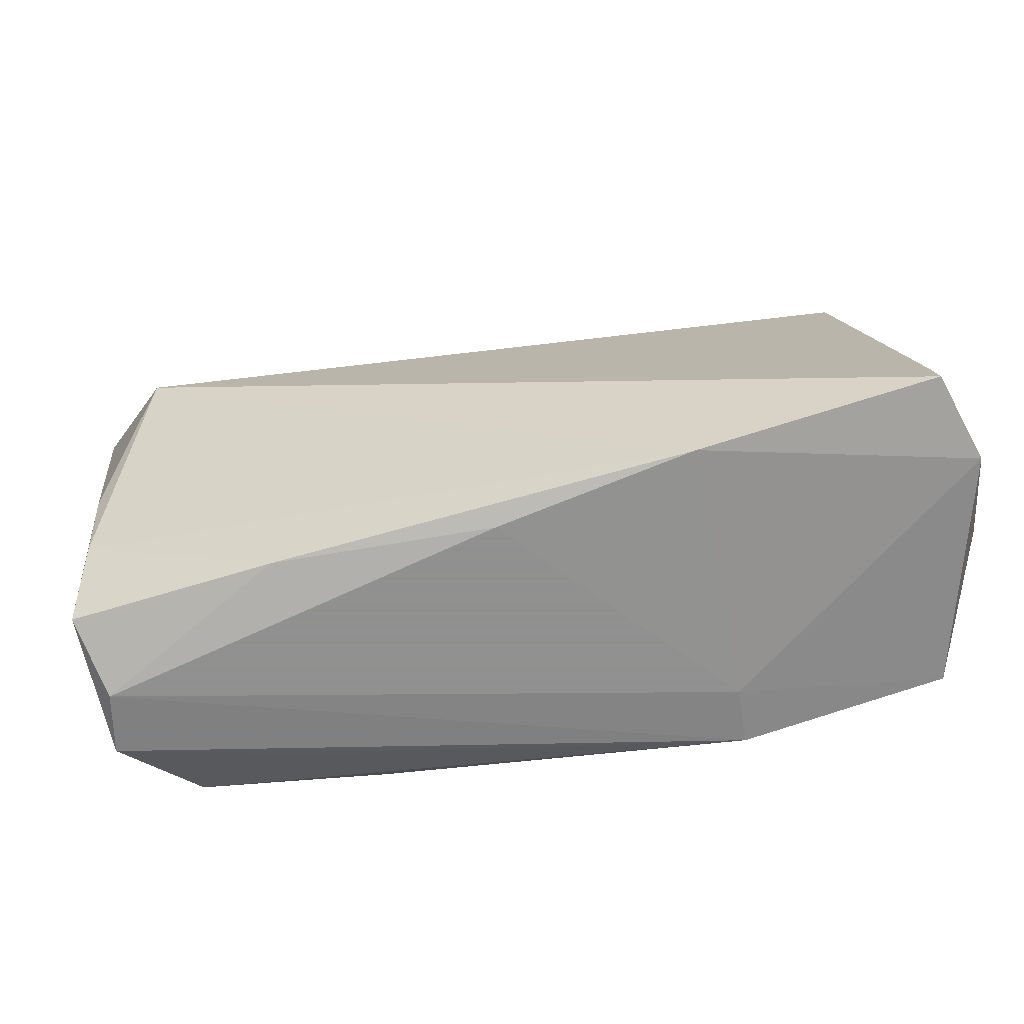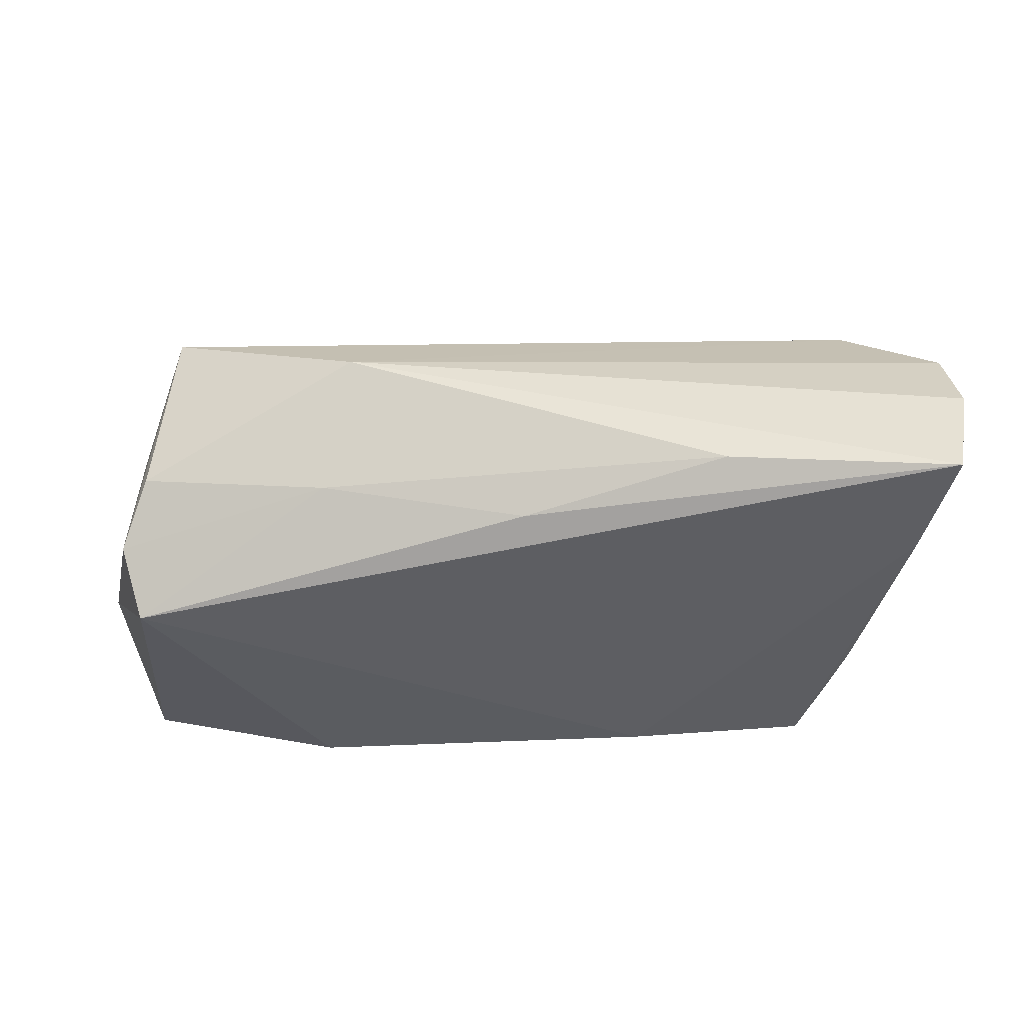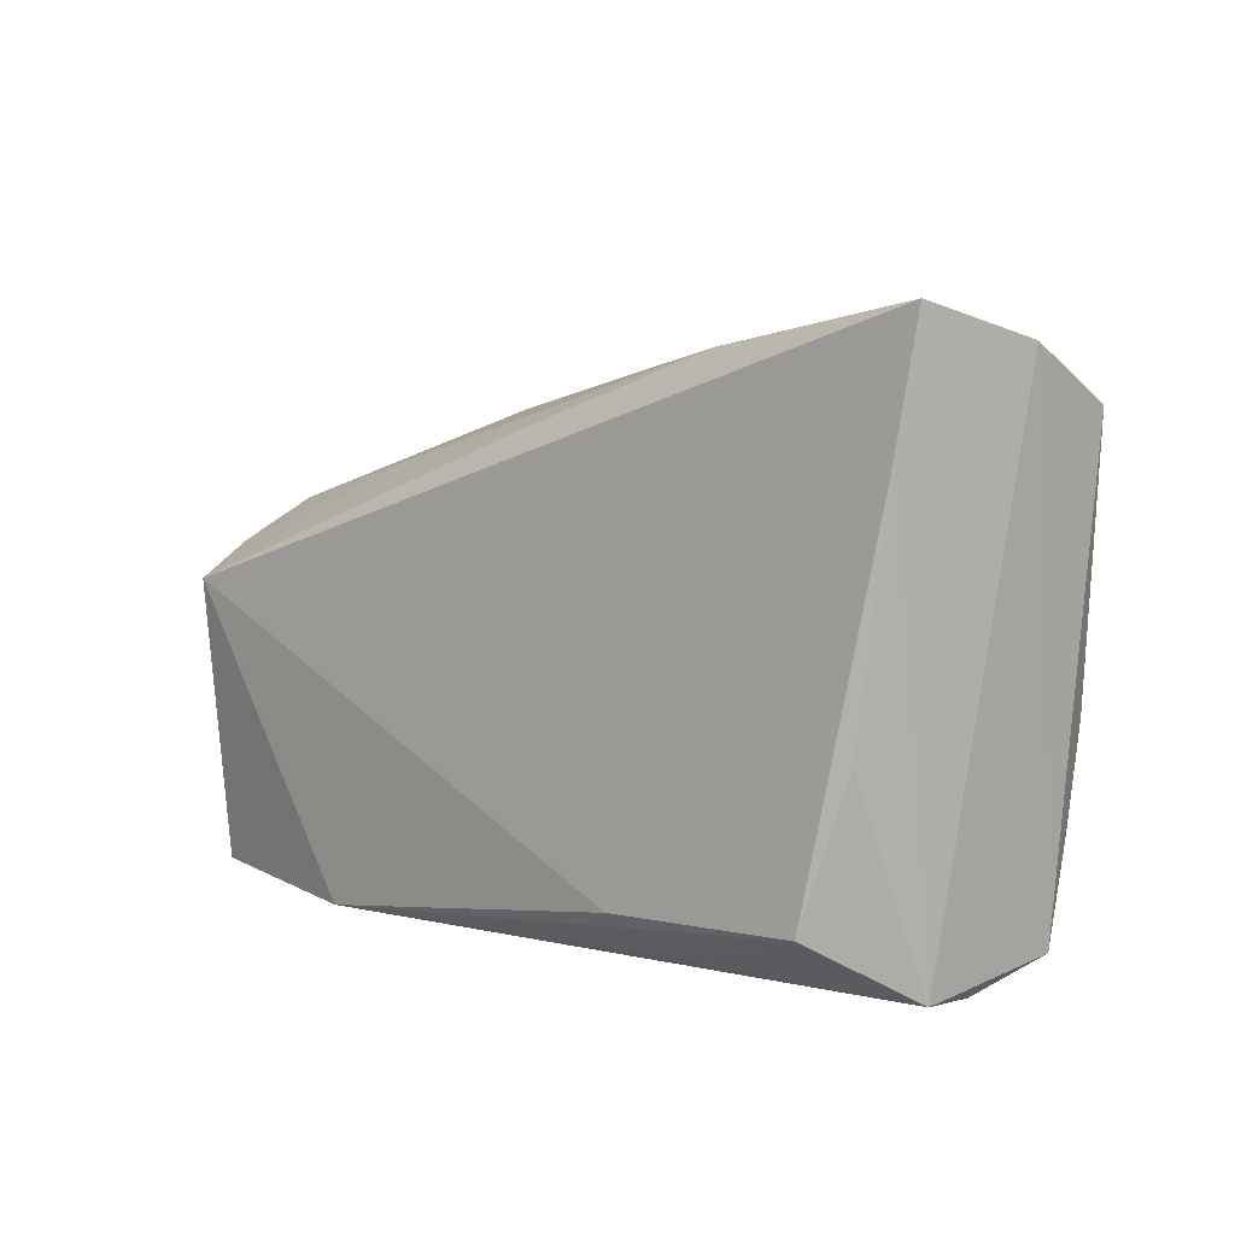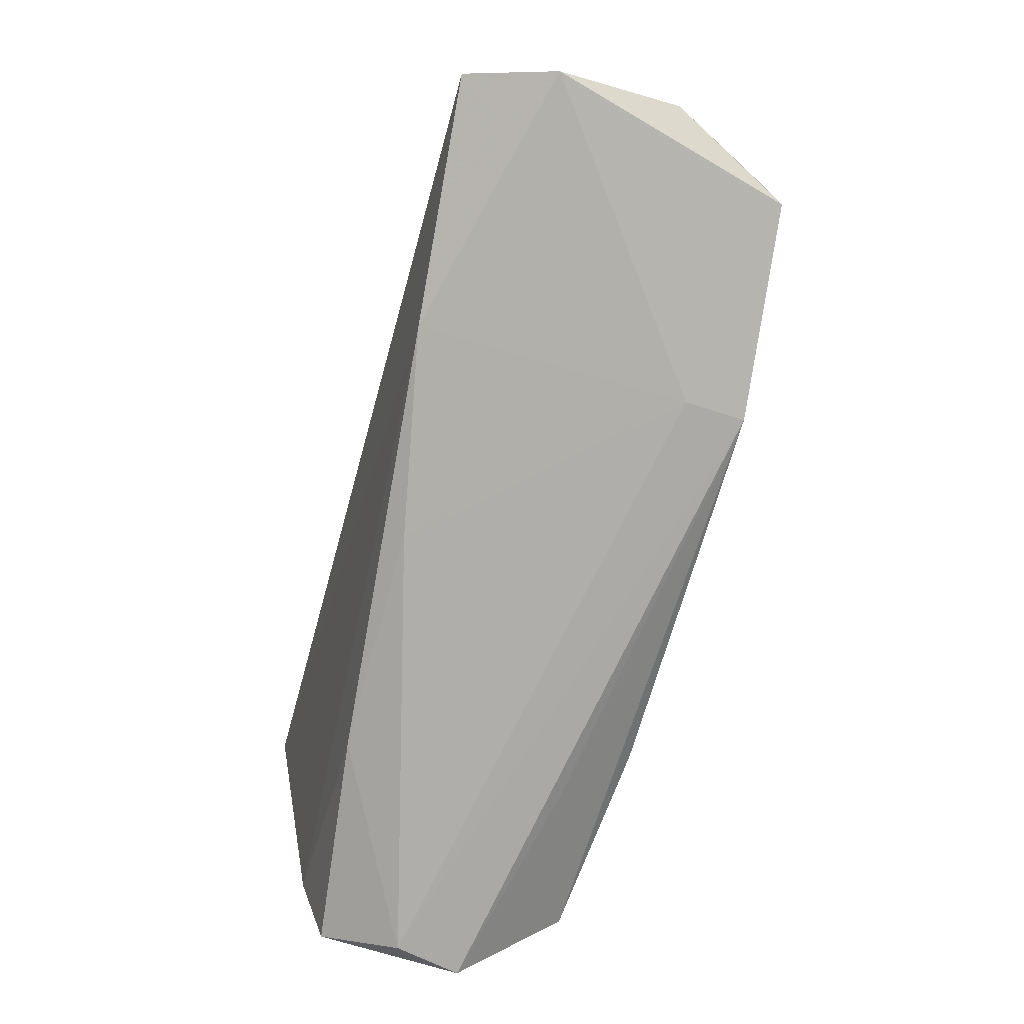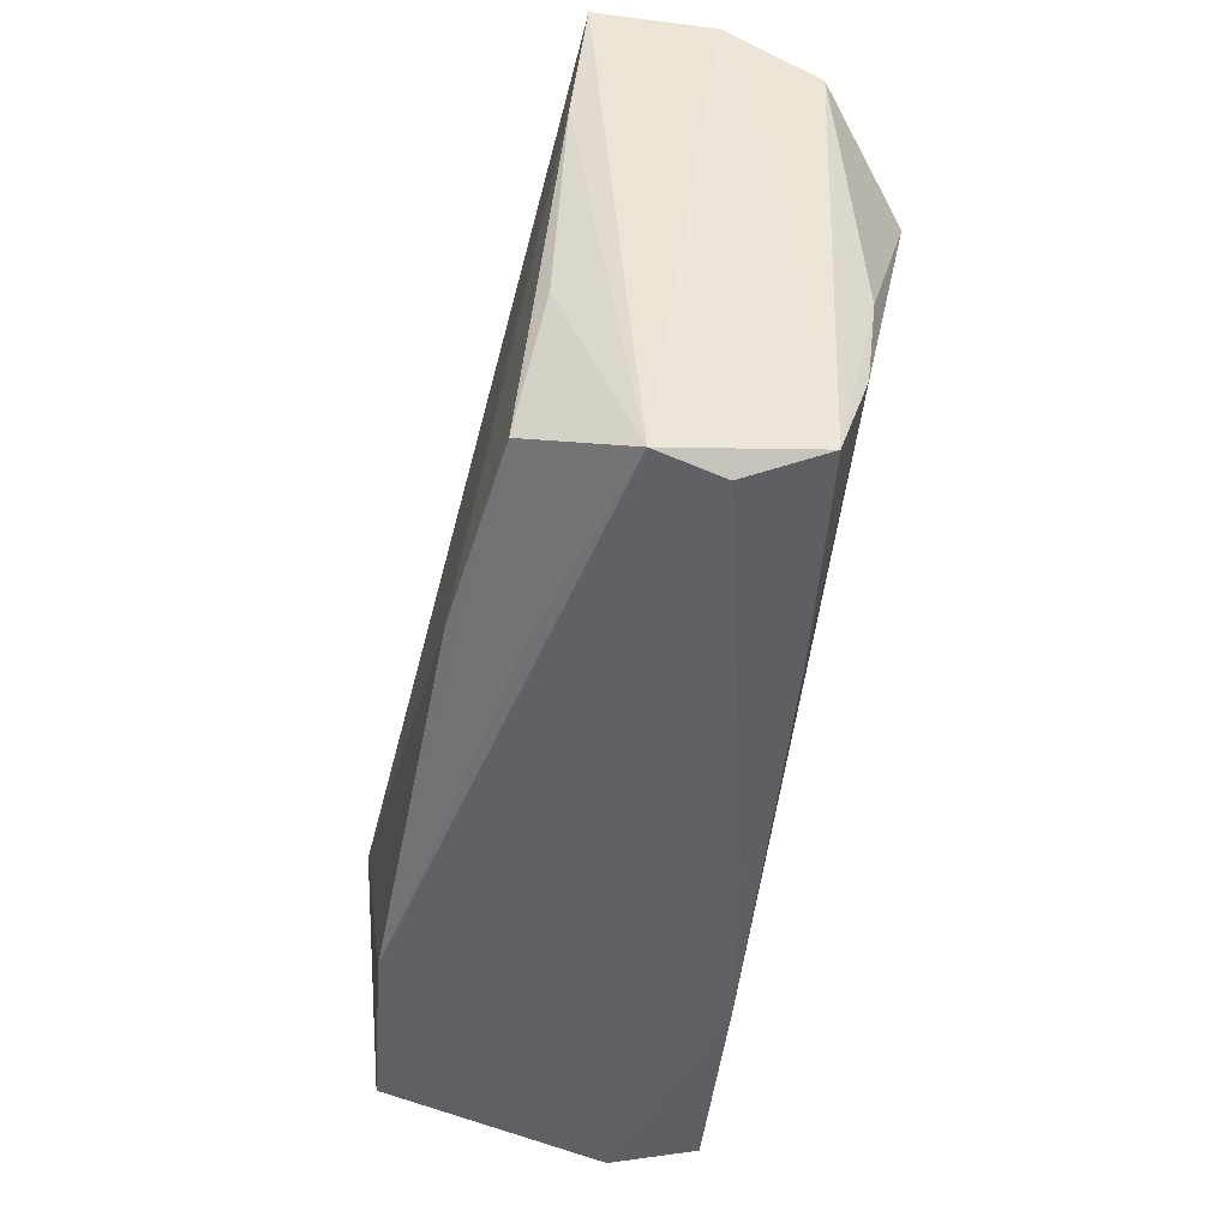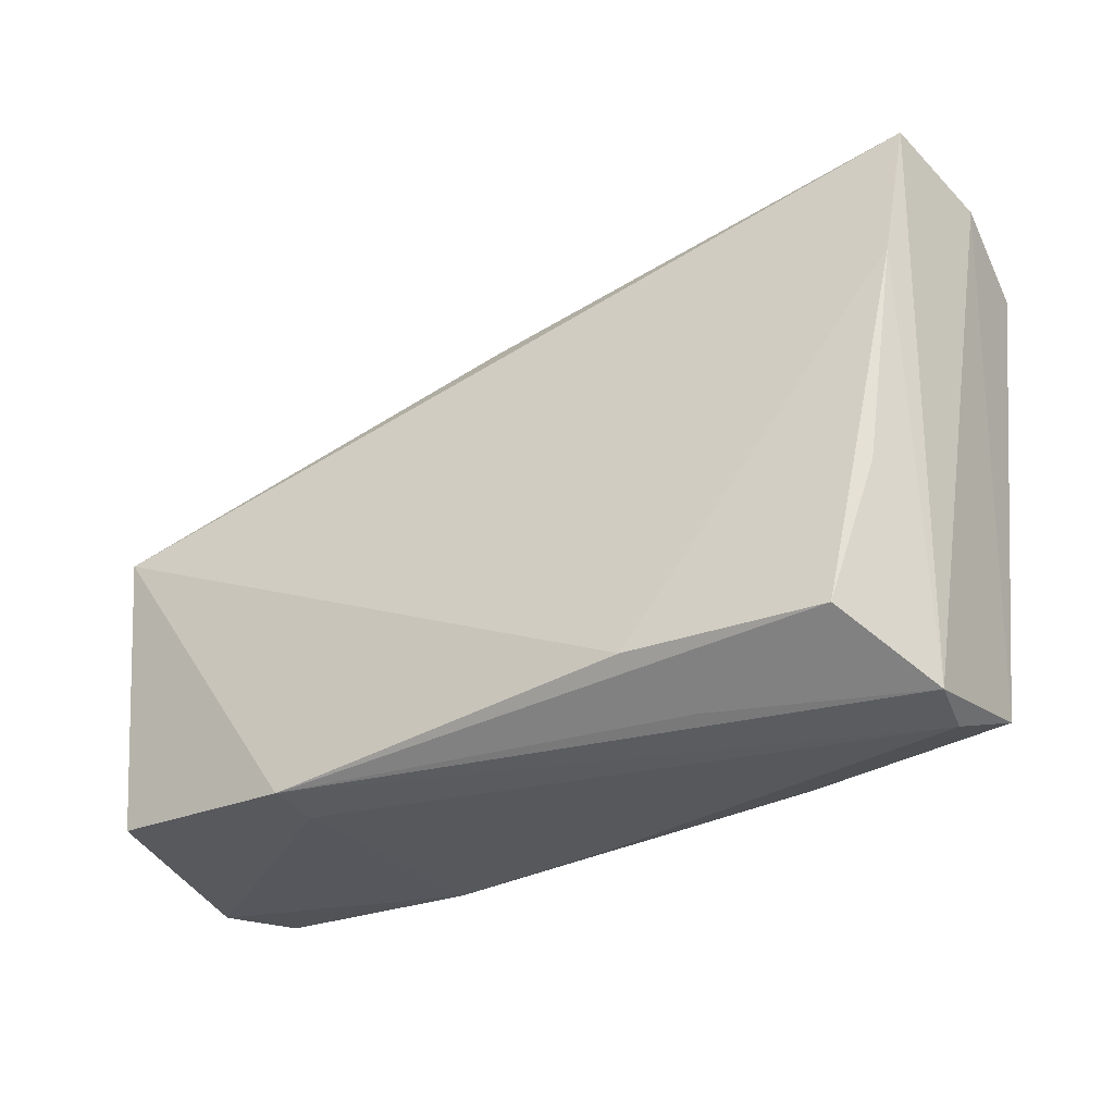
<metadata>
{"format":"obj","ext":"obj","renderer":"f3d","projection":"perspective","resolution":1024,"background":"white","views":[{"elev":-65.8,"azim":11.2,"up":"+Y"},{"elev":-34.9,"azim":176.3,"up":"+Z"},{"elev":5.9,"azim":-133.6,"up":"+Y"},{"elev":-77.6,"azim":74.0,"up":"+Y"},{"elev":-46.5,"azim":-101.6,"up":"+Y"},{"elev":-28.3,"azim":-149.1,"up":"+Y"}]}
</metadata>
<code>
v 0.001846 -0.02664 0.01299
v -0.02383 -0.02483 0.01274
v 0.02473 -0.02614 -0.01933
v -0.04231 0.01999 0.02045
v 0.04811 0.007756 -0.01974
v -0.05252 0.02806 0.01038
v -0.04474 -0.003279 -0.01494
v -0.04029 -0.0192 -0.01737
v 0.04815 -0.02484 -0.01641
v 0.05508 -0.01468 -0.003624
v -0.02289 -0.02508 -0.01236
v 0.0508 0.01152 -0.01192
v -0.04702 -0.02586 -0.006785
v -0.05007 0.03733 -0.0128
v -0.04553 -0.02664 0.0007459
v 0.05228 -0.01507 0.01746
v -0.04805 -0.02344 0.009585
v -0.04798 0.02203 -0.01417
v 0.02567 0.02134 -0.008225
v -0.04732 -0.01235 0.01312
v -0.0528 0.03385 -4.92e-06
v -0.02287 0.03339 -0.009991
v 0.02293 0.02694 0.007463
v 0.04828 0.01634 -0.004624
v 0.04508 0.02149 0.01322
v 0.02482 -0.02645 0.01769
v 0.05031 0.005662 0.005604
v 0.02491 -0.02664 -0.01258
v -0.04784 -0.001471 0.01434
v -0.01788 -0.02 -0.01938
v 0.0009215 0.02508 -0.01398
v 0.05188 -0.02506 0.02045
v 0.05499 -0.02601 0.01054
f 32 25 4
f 16 25 32
f 6 4 23
f 23 4 25
f 15 3 28
f 29 4 6
f 20 4 29
f 6 17 29
f 29 17 20
f 27 16 10
f 25 16 27
f 6 23 21
f 21 23 14
f 21 17 6
f 15 28 1
f 20 17 2
f 2 17 15
f 15 1 2
f 14 23 22
f 24 23 25
f 13 3 15
f 15 17 13
f 17 21 13
f 13 21 14
f 14 5 30
f 30 5 3
f 3 8 30
f 9 28 3
f 3 5 9
f 9 5 10
f 20 2 26
f 32 4 26
f 26 4 20
f 26 2 1
f 26 1 28
f 19 22 23
f 23 24 19
f 11 8 3
f 3 13 11
f 11 13 8
f 8 13 7
f 28 9 33
f 32 26 33
f 33 26 28
f 33 9 10
f 10 16 33
f 33 16 32
f 31 19 5
f 22 19 31
f 31 5 14
f 14 22 31
f 5 19 12
f 12 19 24
f 10 5 12
f 12 27 10
f 25 27 12
f 12 24 25
f 8 7 18
f 14 30 18
f 18 30 8
f 18 13 14
f 18 7 13

</code>
